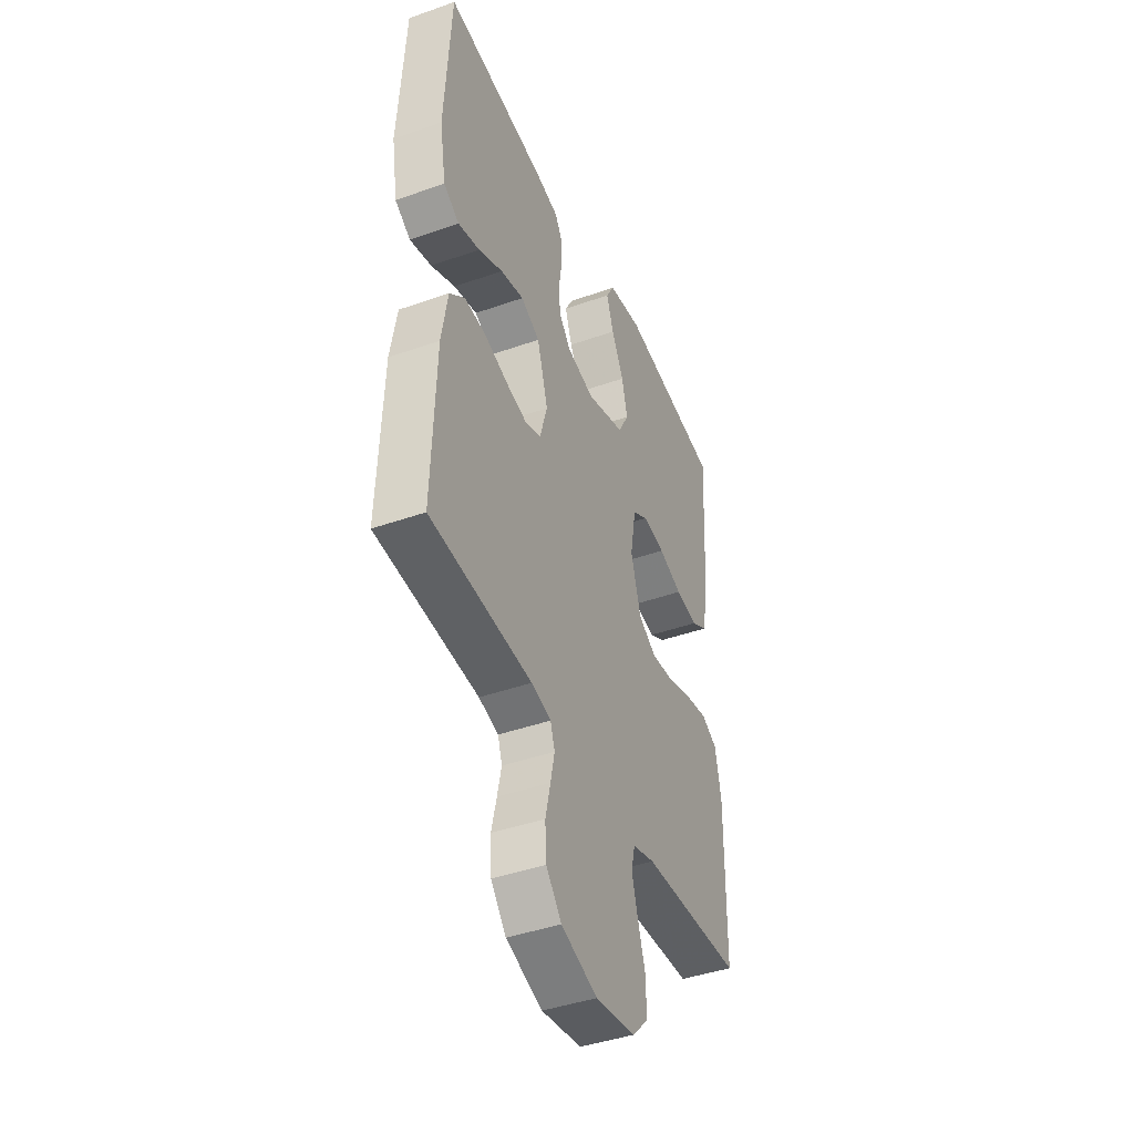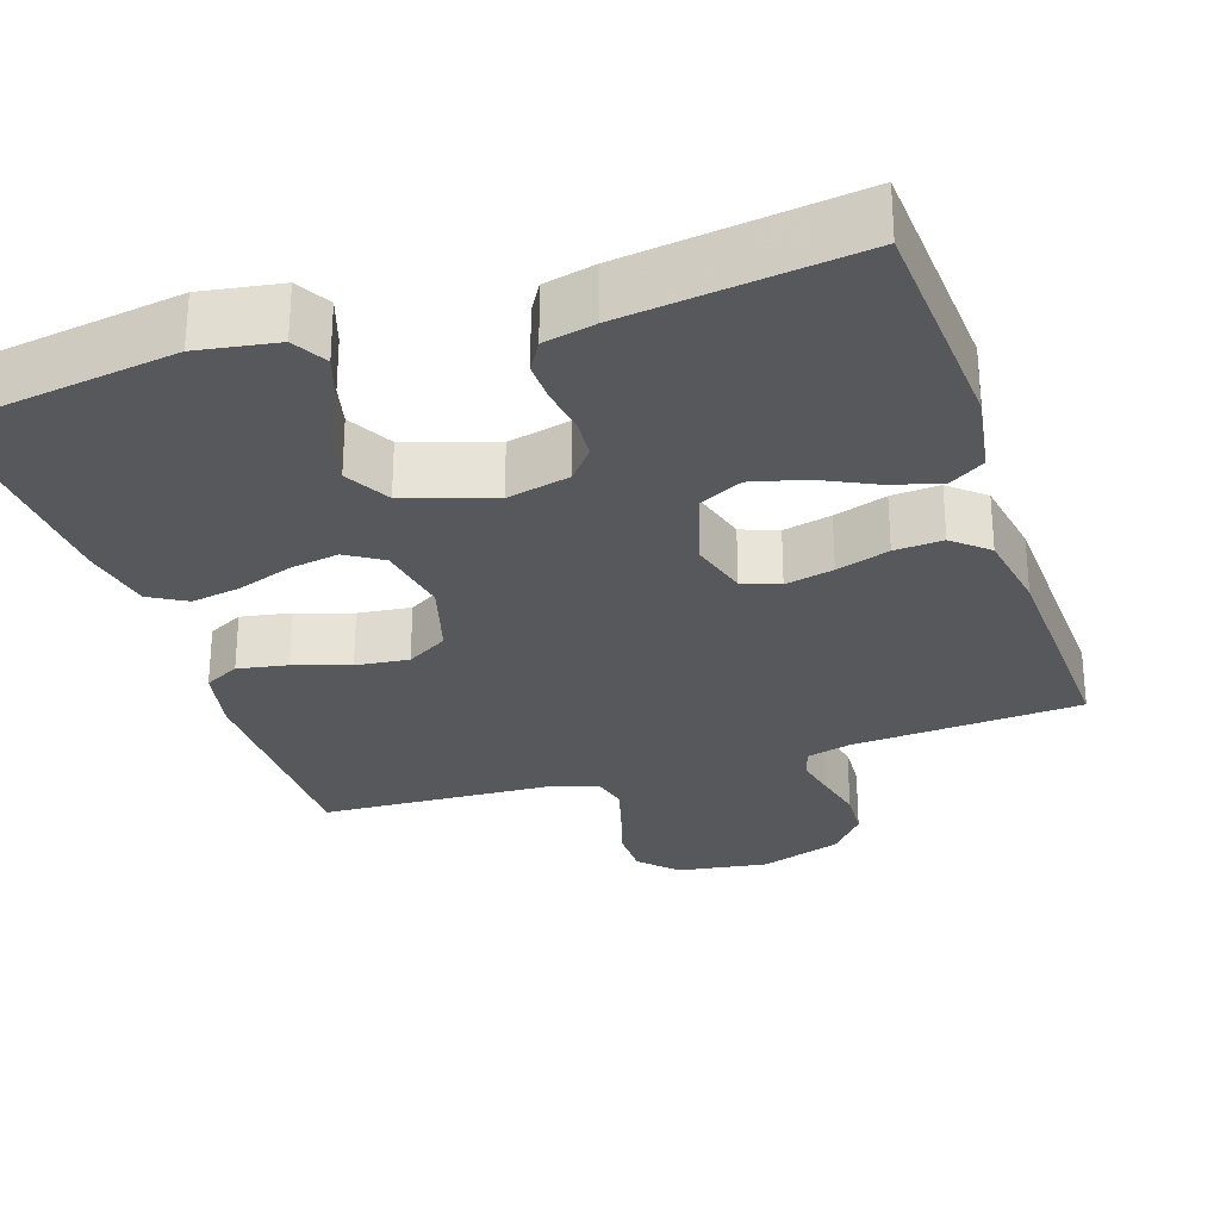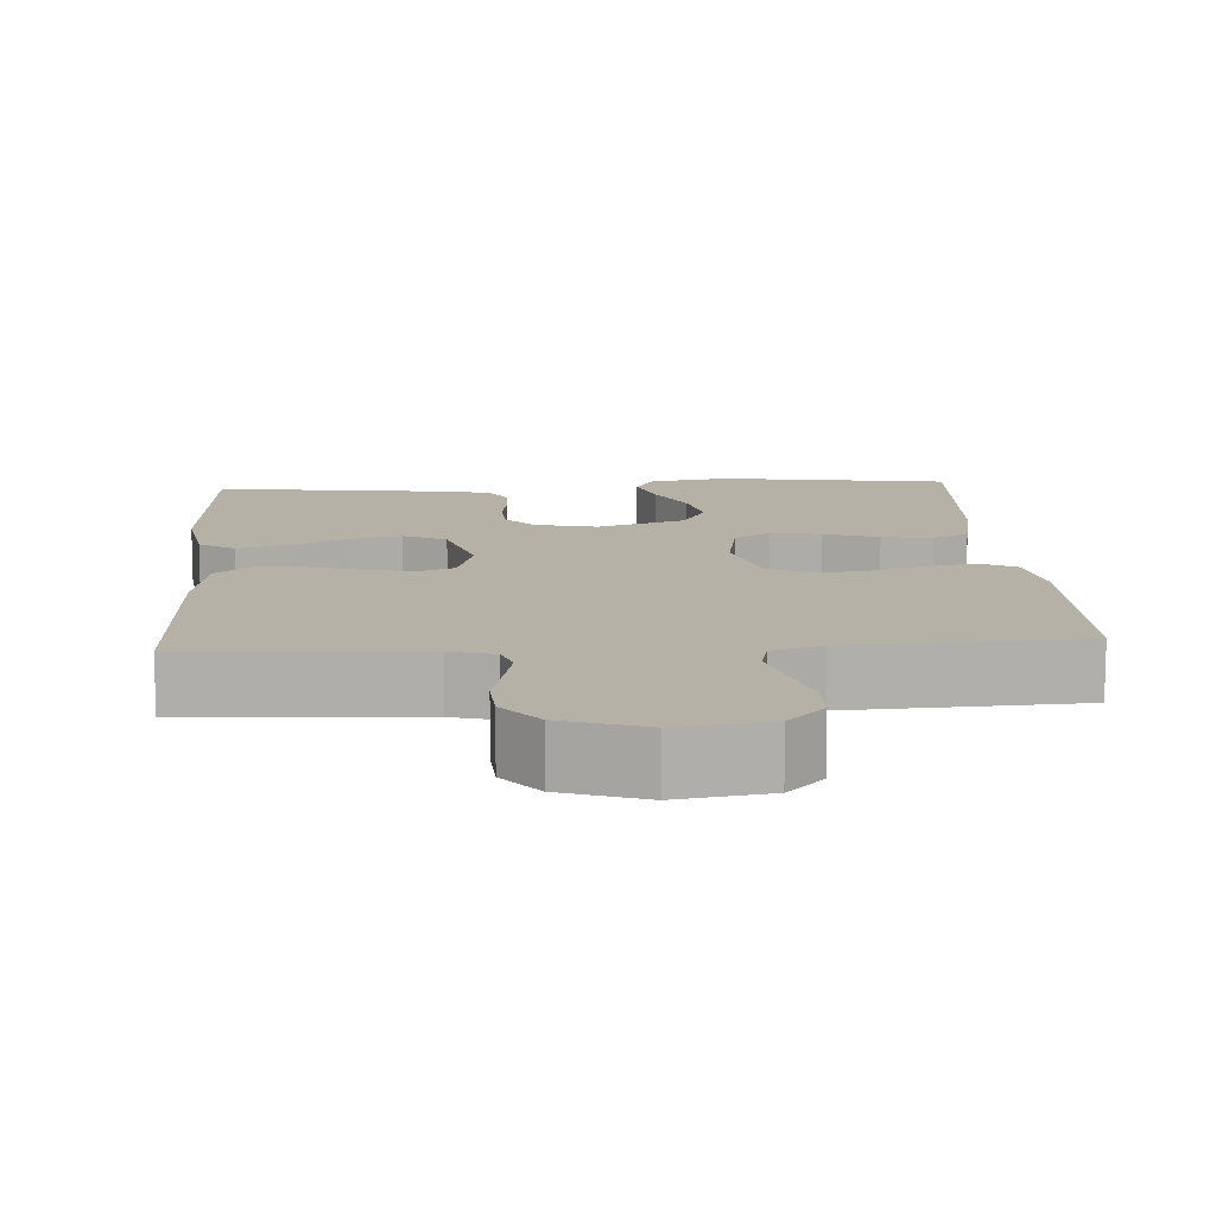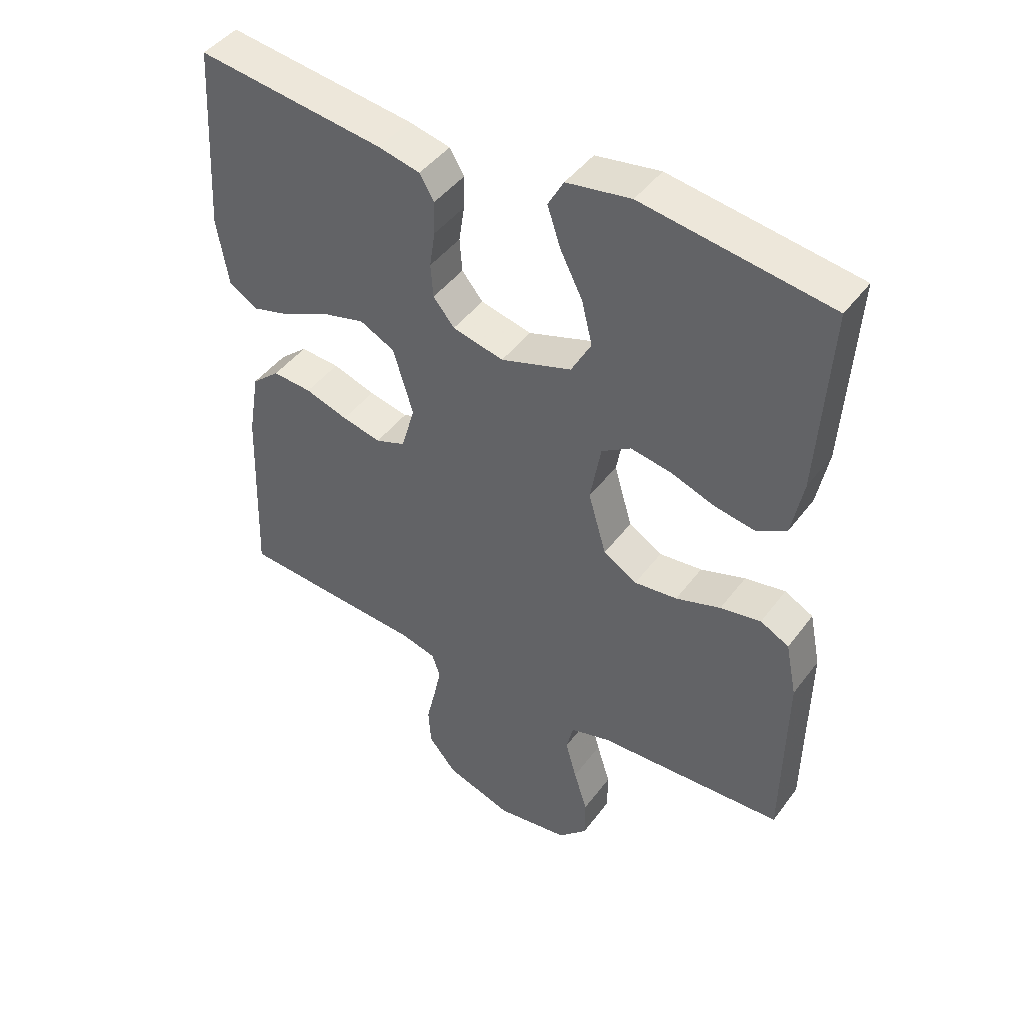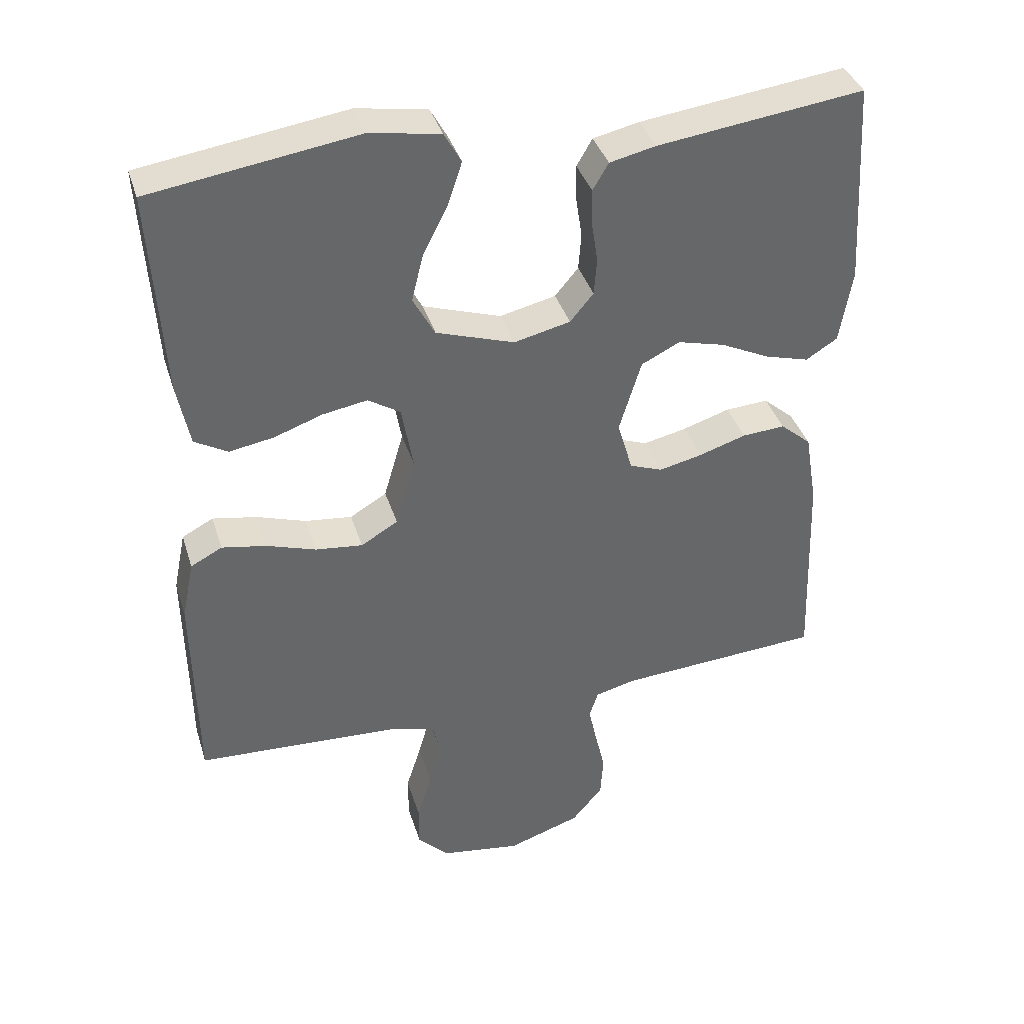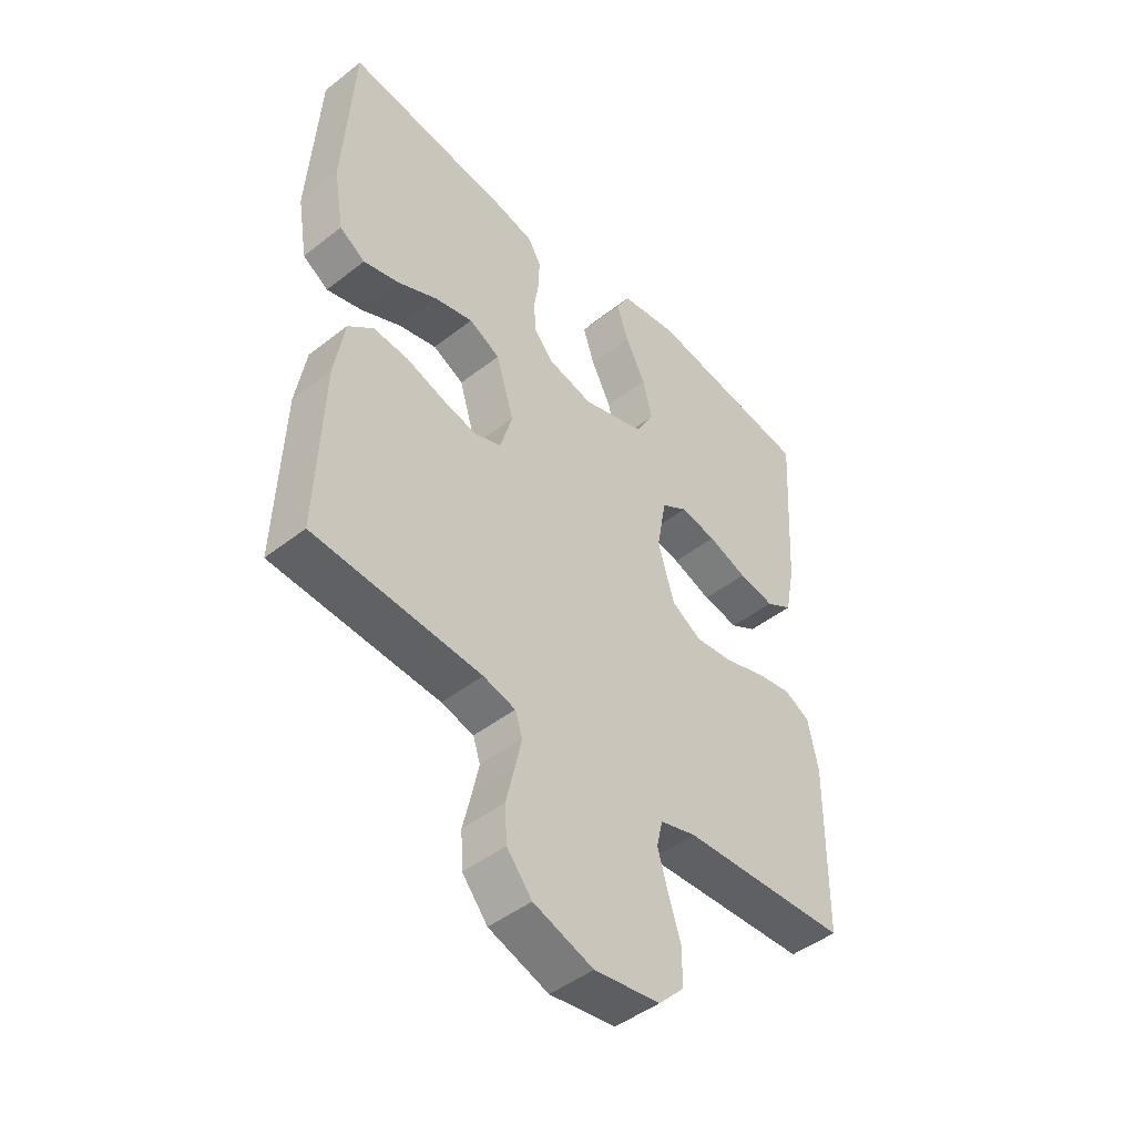
<metadata>
{"format":"obj","ext":"obj","renderer":"f3d","projection":"perspective","resolution":1024,"background":"white","views":[{"elev":-42.8,"azim":112.8,"up":"+Z"},{"elev":-28.5,"azim":18.4,"up":"+Y"},{"elev":12.1,"azim":176.5,"up":"+Y"},{"elev":44.9,"azim":-145.7,"up":"+Z"},{"elev":38.4,"azim":-16.7,"up":"+Z"},{"elev":-46.6,"azim":131.6,"up":"+Z"}]}
</metadata>
<code>
v -0.5 0.07 0.5
v -0.2 0.07 0.544
v -0.097 0.07 0.527
v -0.072 0.07 0.482
v -0.093 0.07 0.419
v -0.129 0.07 0.348
v -0.146 0.07 0.279
v -0.114 0.07 0.22
v 0 0.07 0.182
v 0.082 0.07 0.201
v 0.116 0.07 0.242
v 0.12 0.07 0.296
v 0.111 0.07 0.355
v 0.11 0.07 0.408
v 0.133 0.07 0.447
v 0.2 0.07 0.462
v 0.5 0.07 0.5
v 0.518 0.07 0.2
v 0.5 0.07 0.092
v 0.454 0.07 0.063
v 0.39 0.07 0.081
v 0.318 0.07 0.116
v 0.249 0.07 0.134
v 0.193 0.07 0.106
v 0.161 0.07 0
v 0.183 0.07 -0.076
v 0.231 0.07 -0.094
v 0.294 0.07 -0.08
v 0.363 0.07 -0.058
v 0.426 0.07 -0.054
v 0.471 0.07 -0.093
v 0.489 0.07 -0.2
v 0.5 0.07 -0.5
v 0.2 0.07 -0.519
v 0.142 0.07 -0.534
v 0.129 0.07 -0.573
v 0.141 0.07 -0.629
v 0.156 0.07 -0.693
v 0.152 0.07 -0.756
v 0.107 0.07 -0.81
v 0 0.07 -0.846
v -0.118 0.07 -0.828
v -0.164 0.07 -0.781
v -0.164 0.07 -0.716
v -0.142 0.07 -0.646
v -0.124 0.07 -0.582
v -0.135 0.07 -0.535
v -0.2 0.07 -0.516
v -0.5 0.07 -0.5
v -0.504 0.07 -0.2
v -0.486 0.07 -0.112
v -0.44 0.07 -0.088
v -0.375 0.07 -0.1
v -0.303 0.07 -0.124
v -0.234 0.07 -0.132
v -0.18 0.07 -0.1
v -0.151 0.07 0
v -0.168 0.07 0.096
v -0.215 0.07 0.126
v -0.28 0.07 0.115
v -0.351 0.07 0.09
v -0.416 0.07 0.079
v -0.464 0.07 0.107
v -0.482 0.07 0.2
v -0.5 0 0.5
v -0.2 0 0.544
v -0.097 0 0.527
v -0.072 0 0.482
v -0.093 0 0.419
v -0.129 0 0.348
v -0.146 0 0.279
v -0.114 0 0.22
v 0 0 0.182
v 0.082 0 0.201
v 0.116 0 0.242
v 0.12 0 0.296
v 0.111 0 0.355
v 0.11 0 0.408
v 0.133 0 0.447
v 0.2 0 0.462
v 0.5 0 0.5
v 0.518 0 0.2
v 0.5 0 0.092
v 0.454 0 0.063
v 0.39 0 0.081
v 0.318 0 0.116
v 0.249 0 0.134
v 0.193 0 0.106
v 0.161 0 0
v 0.183 0 -0.076
v 0.231 0 -0.094
v 0.294 0 -0.08
v 0.363 0 -0.058
v 0.426 0 -0.054
v 0.471 0 -0.093
v 0.489 0 -0.2
v 0.5 0 -0.5
v 0.2 0 -0.519
v 0.142 0 -0.534
v 0.129 0 -0.573
v 0.141 0 -0.629
v 0.156 0 -0.693
v 0.152 0 -0.756
v 0.107 0 -0.81
v 0 0 -0.846
v -0.118 0 -0.828
v -0.164 0 -0.781
v -0.164 0 -0.716
v -0.142 0 -0.646
v -0.124 0 -0.582
v -0.135 0 -0.535
v -0.2 0 -0.516
v -0.5 0 -0.5
v -0.504 0 -0.2
v -0.486 0 -0.112
v -0.44 0 -0.088
v -0.375 0 -0.1
v -0.303 0 -0.124
v -0.234 0 -0.132
v -0.18 0 -0.1
v -0.151 0 0
v -0.168 0 0.096
v -0.215 0 0.126
v -0.28 0 0.115
v -0.351 0 0.09
v -0.416 0 0.079
v -0.464 0 0.107
v -0.482 0 0.2
f 60 61 62 63
f 59 60 63 64
f 51 52 53 54
f 51 54 55
f 48 49 50 51
f 47 48 51 55
f 42 43 44 45
f 42 45 46
f 41 42 46
f 40 41 46 47
f 37 38 39 40
f 36 37 40 47
f 31 32 33 34
f 31 34 35
f 28 29 30 31
f 27 28 31 35
f 26 27 35 36
f 19 20 21 22
f 19 22 23
f 18 19 23
f 17 18 23
f 16 17 23 24
f 12 13 14 15
f 11 12 15 16
f 3 4 5 6
f 3 6 7
f 2 3 7
f 59 64 1 2
f 58 59 2 7
f 57 58 7 8
f 36 47 55 56
f 25 26 36 56
f 25 56 57
f 11 16 24 25
f 10 11 25
f 9 10 25 57
f 8 9 57
f 127 126 125 124
f 128 127 124 123
f 118 117 116 115
f 119 118 115
f 115 114 113 112
f 119 115 112 111
f 109 108 107 106
f 110 109 106
f 110 106 105
f 111 110 105 104
f 104 103 102 101
f 111 104 101 100
f 98 97 96 95
f 99 98 95
f 95 94 93 92
f 99 95 92 91
f 100 99 91 90
f 86 85 84 83
f 87 86 83
f 87 83 82
f 87 82 81
f 88 87 81 80
f 79 78 77 76
f 80 79 76 75
f 70 69 68 67
f 71 70 67
f 71 67 66
f 66 65 128 123
f 71 66 123 122
f 72 71 122 121
f 120 119 111 100
f 120 100 90 89
f 121 120 89
f 89 88 80 75
f 89 75 74
f 121 89 74 73
f 121 73 72
f 1 65 66 2
f 2 66 67 3
f 3 67 68 4
f 4 68 69 5
f 5 69 70 6
f 6 70 71 7
f 7 71 72 8
f 8 72 73 9
f 9 73 74 10
f 10 74 75 11
f 11 75 76 12
f 12 76 77 13
f 13 77 78 14
f 14 78 79 15
f 15 79 80 16
f 16 80 81 17
f 17 81 82 18
f 18 82 83 19
f 19 83 84 20
f 20 84 85 21
f 21 85 86 22
f 22 86 87 23
f 23 87 88 24
f 24 88 89 25
f 25 89 90 26
f 26 90 91 27
f 27 91 92 28
f 28 92 93 29
f 29 93 94 30
f 30 94 95 31
f 31 95 96 32
f 32 96 97 33
f 33 97 98 34
f 34 98 99 35
f 35 99 100 36
f 36 100 101 37
f 37 101 102 38
f 38 102 103 39
f 39 103 104 40
f 40 104 105 41
f 41 105 106 42
f 42 106 107 43
f 43 107 108 44
f 44 108 109 45
f 45 109 110 46
f 46 110 111 47
f 47 111 112 48
f 48 112 113 49
f 49 113 114 50
f 50 114 115 51
f 51 115 116 52
f 52 116 117 53
f 53 117 118 54
f 54 118 119 55
f 55 119 120 56
f 56 120 121 57
f 57 121 122 58
f 58 122 123 59
f 59 123 124 60
f 60 124 125 61
f 61 125 126 62
f 62 126 127 63
f 63 127 128 64
f 64 128 65 1

</code>
